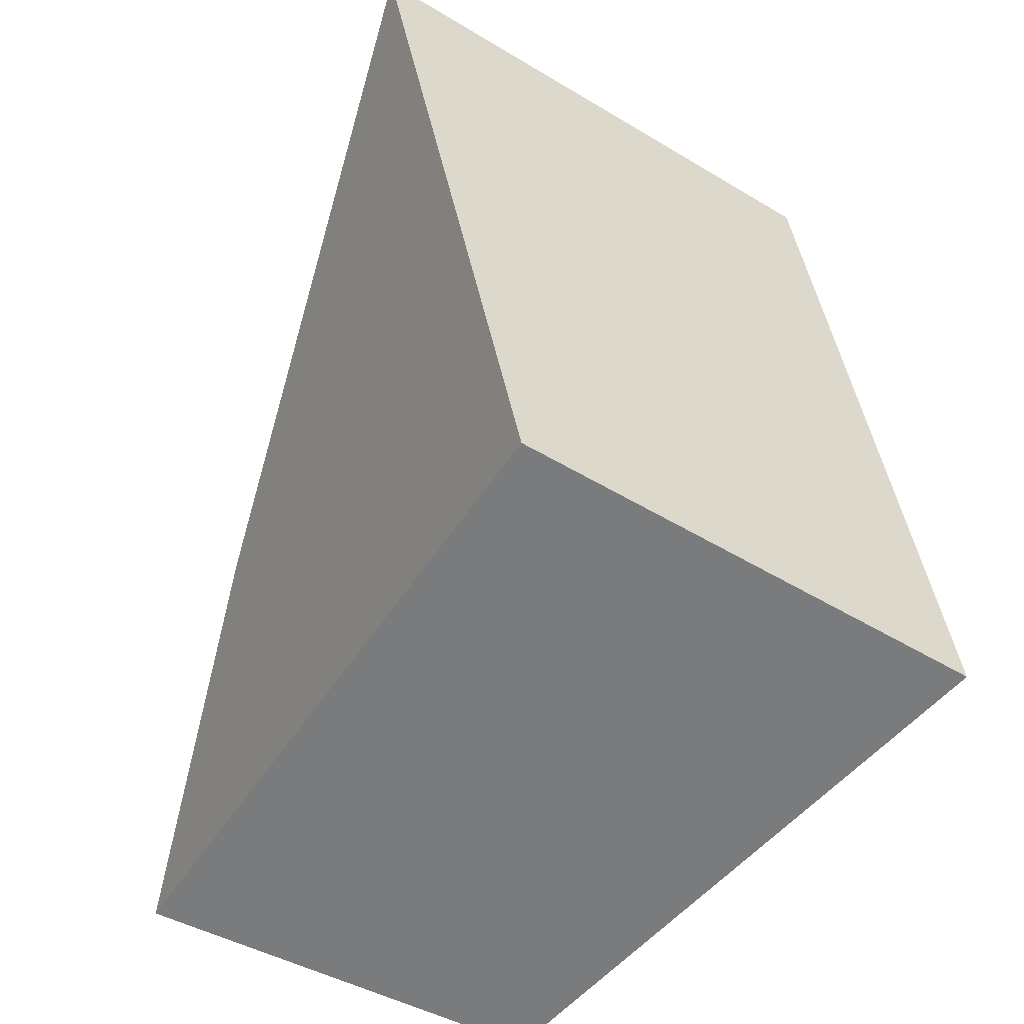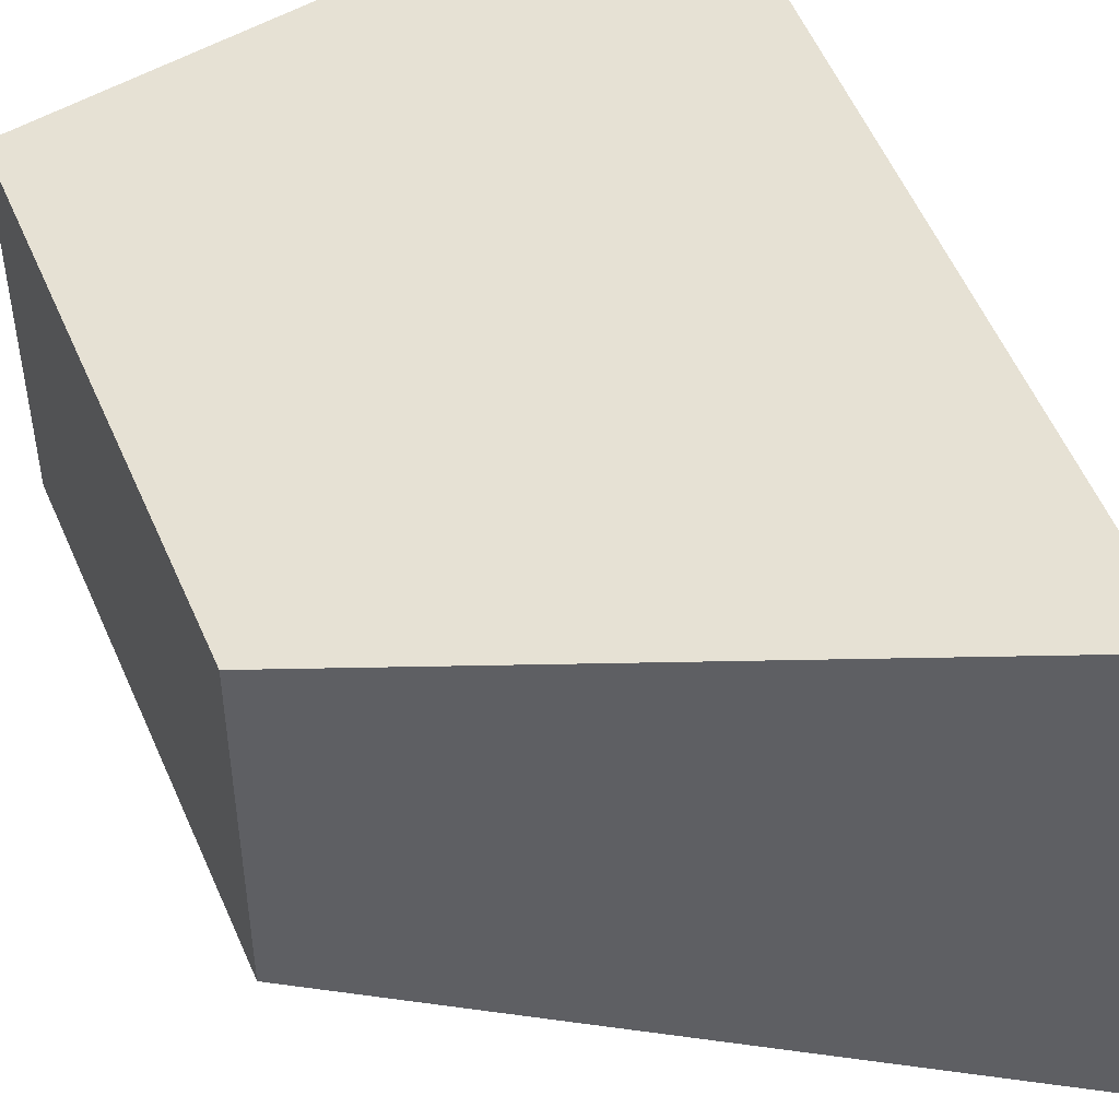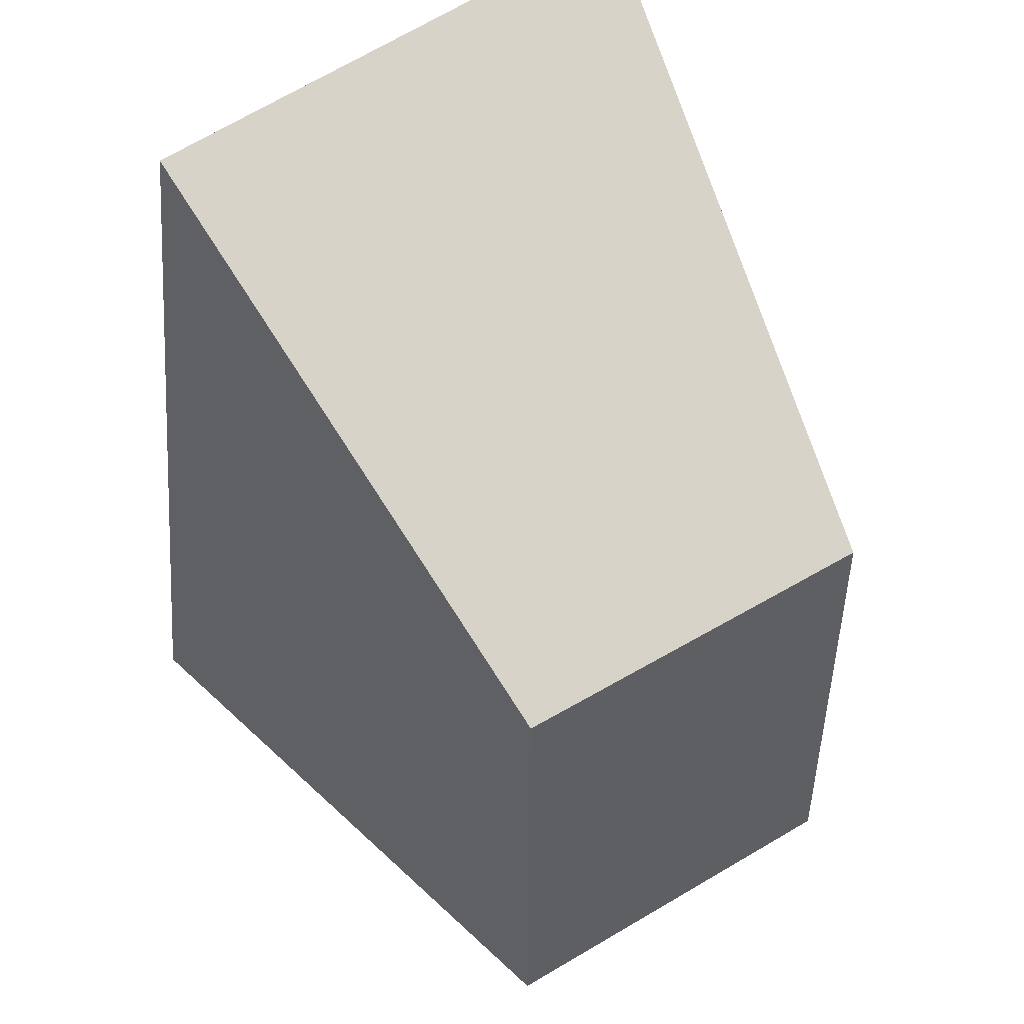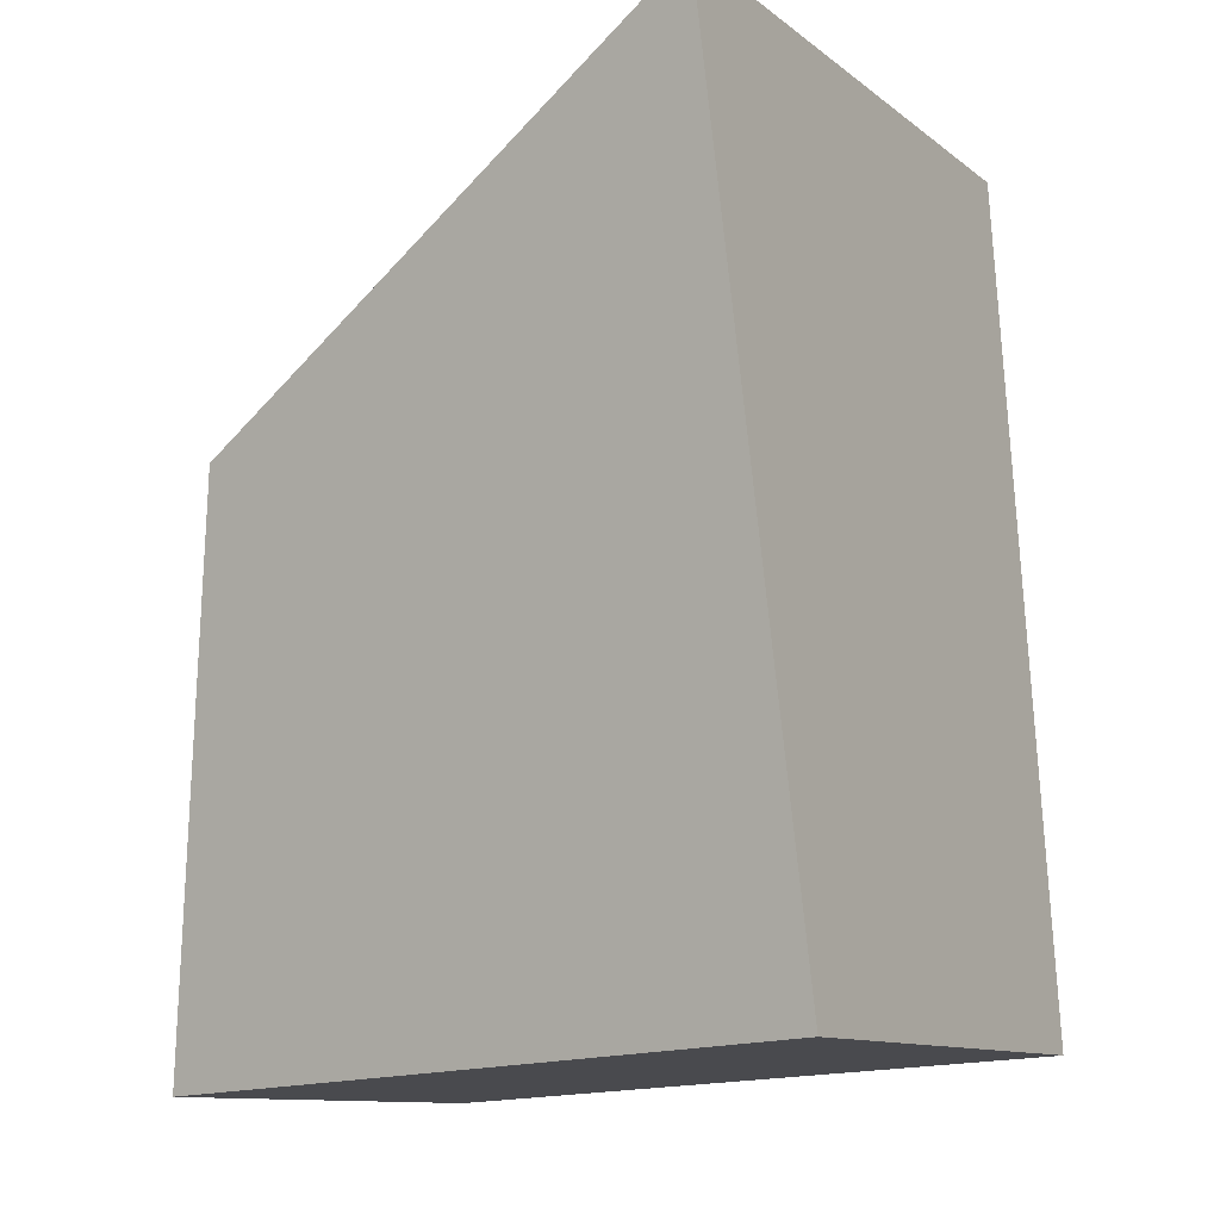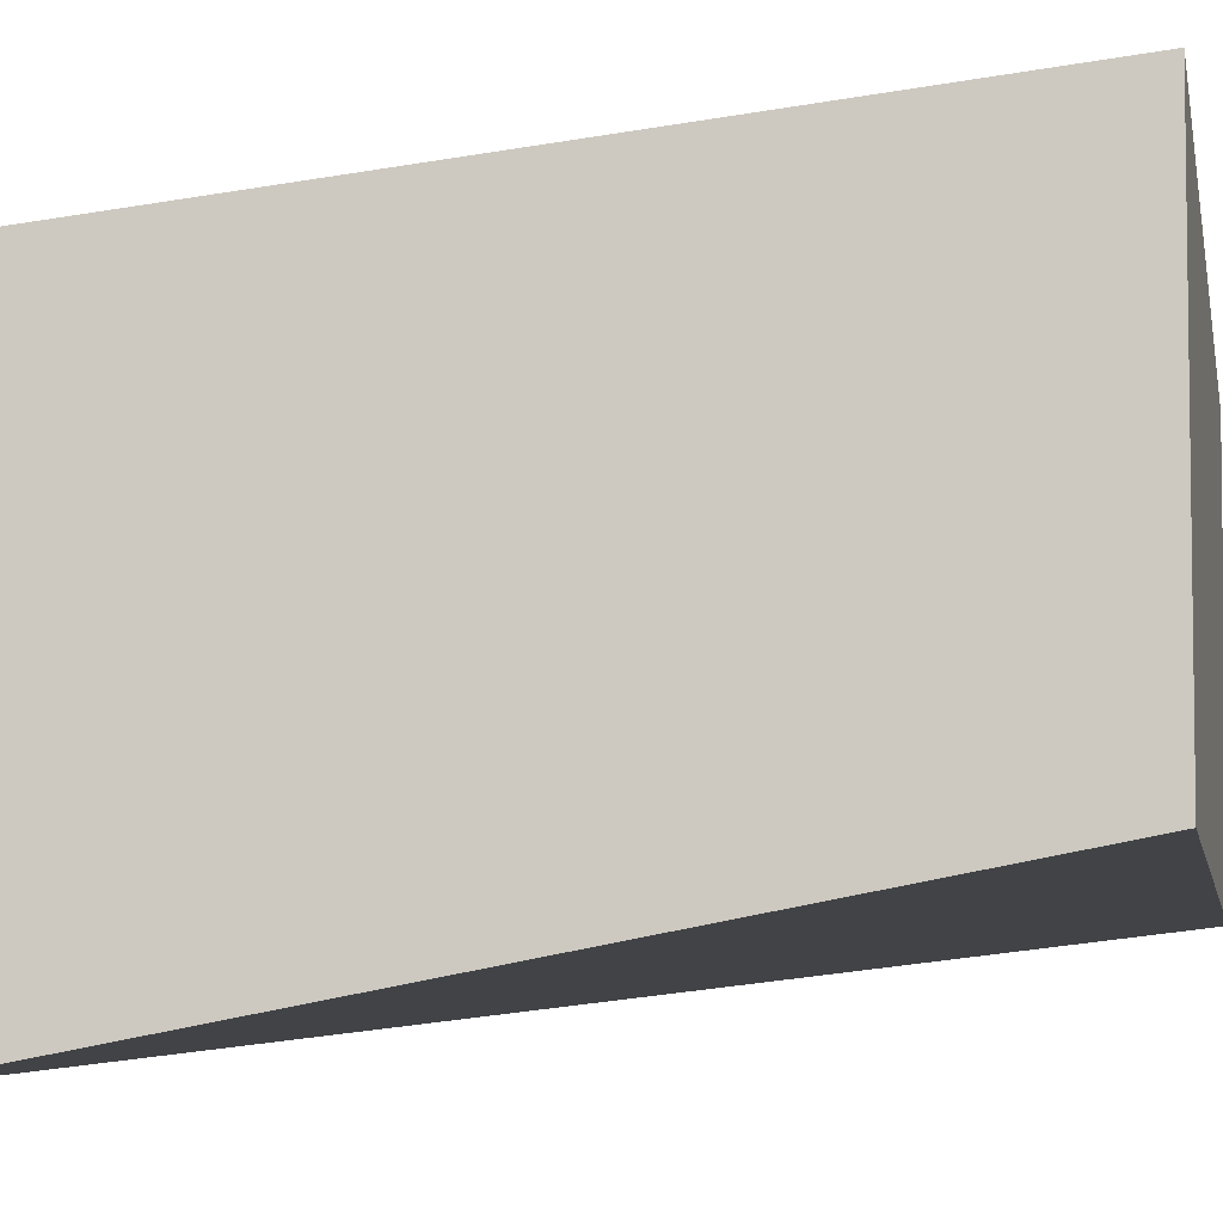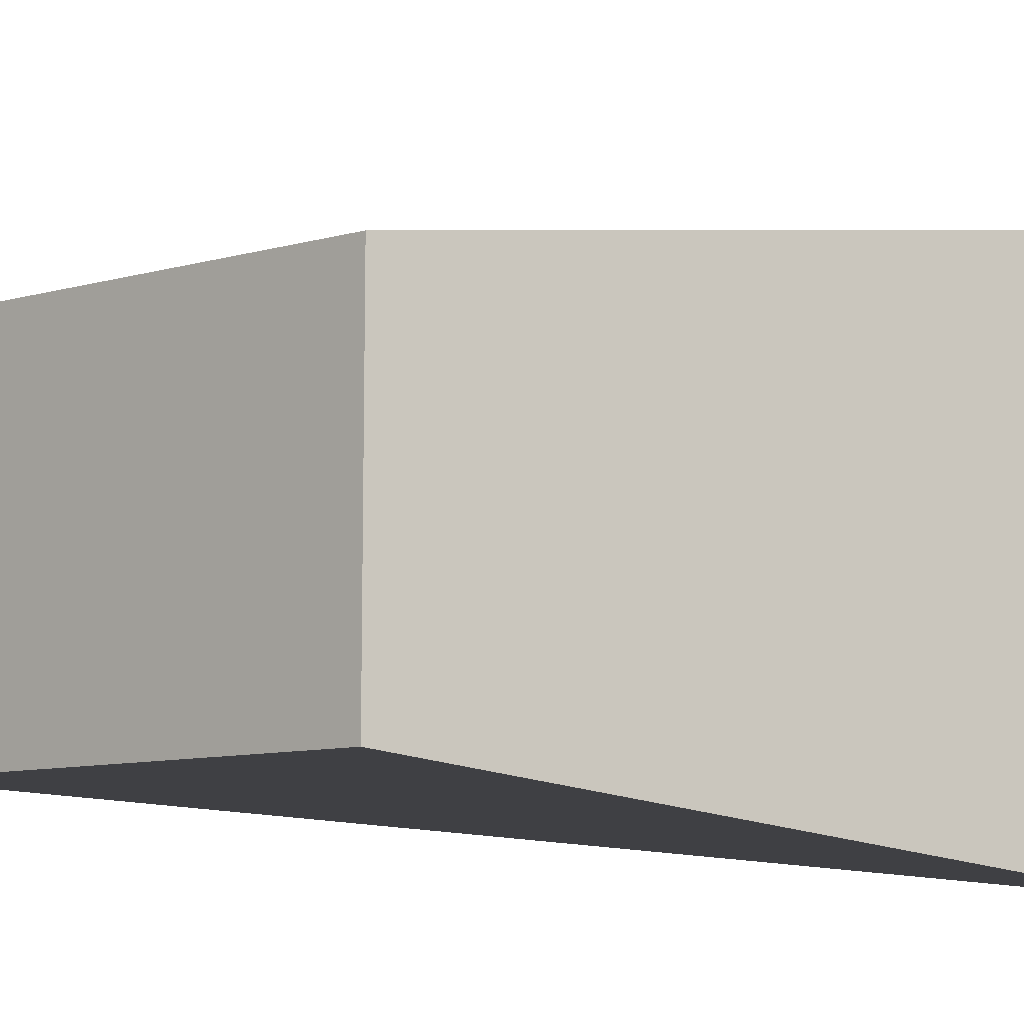
<metadata>
{"format":"obj","ext":"obj","renderer":"f3d","projection":"perspective","resolution":1024,"background":"white","views":[{"elev":-55.0,"azim":61.8,"up":"+Z"},{"elev":49.1,"azim":-22.8,"up":"+Y"},{"elev":53.9,"azim":-122.5,"up":"+Z"},{"elev":-11.5,"azim":36.0,"up":"+Z"},{"elev":-4.5,"azim":98.2,"up":"+Y"},{"elev":-5.7,"azim":-46.8,"up":"+Y"}]}
</metadata>
<code>
g parts_col_170
v -3.526 -2.913 -5.424
v 3.322 -2.186 -4.993
v 2.965 3.09 -4.993
v -3.502 1.485 -5.424
v -3.526 -2.68 0.9331
v -3.502 1.485 0.9331
v 2.965 2.015 3.944
v 3.322 -3.992 4.154
v -3.526 -2.913 -5.424
v -3.526 -2.68 0.9331
v 3.322 -3.992 4.154
v 3.322 -2.186 -4.993
v 3.322 -2.186 -4.993
v 3.322 -3.992 4.154
v 2.965 2.015 3.944
v 2.965 3.09 -4.993
v 2.965 3.09 -4.993
v 2.965 2.015 3.944
v -3.502 1.485 0.9331
v -3.502 1.485 -5.424
v -3.502 1.485 -5.424
v -3.502 1.485 0.9331
v -3.526 -2.68 0.9331
v -3.526 -2.913 -5.424
g parts_col_170_0
f 3 2 1
f 4 3 1
f 7 6 5
f 8 7 5
f 11 10 9
f 12 11 9
f 15 14 13
f 16 15 13
f 19 18 17
f 20 19 17
f 23 22 21
f 24 23 21

</code>
